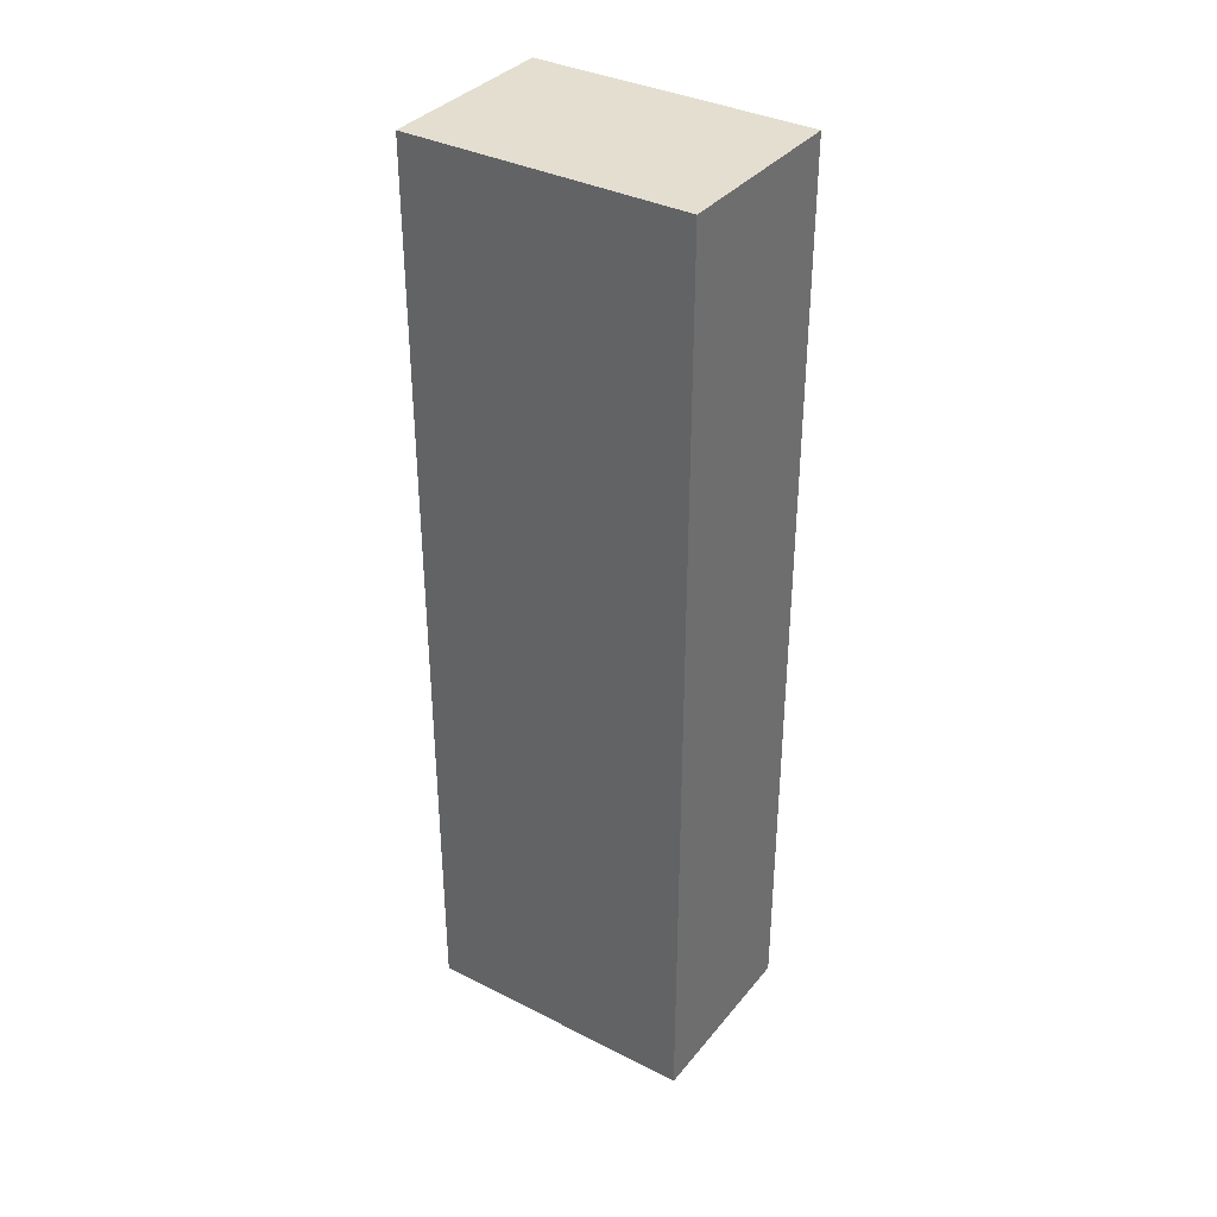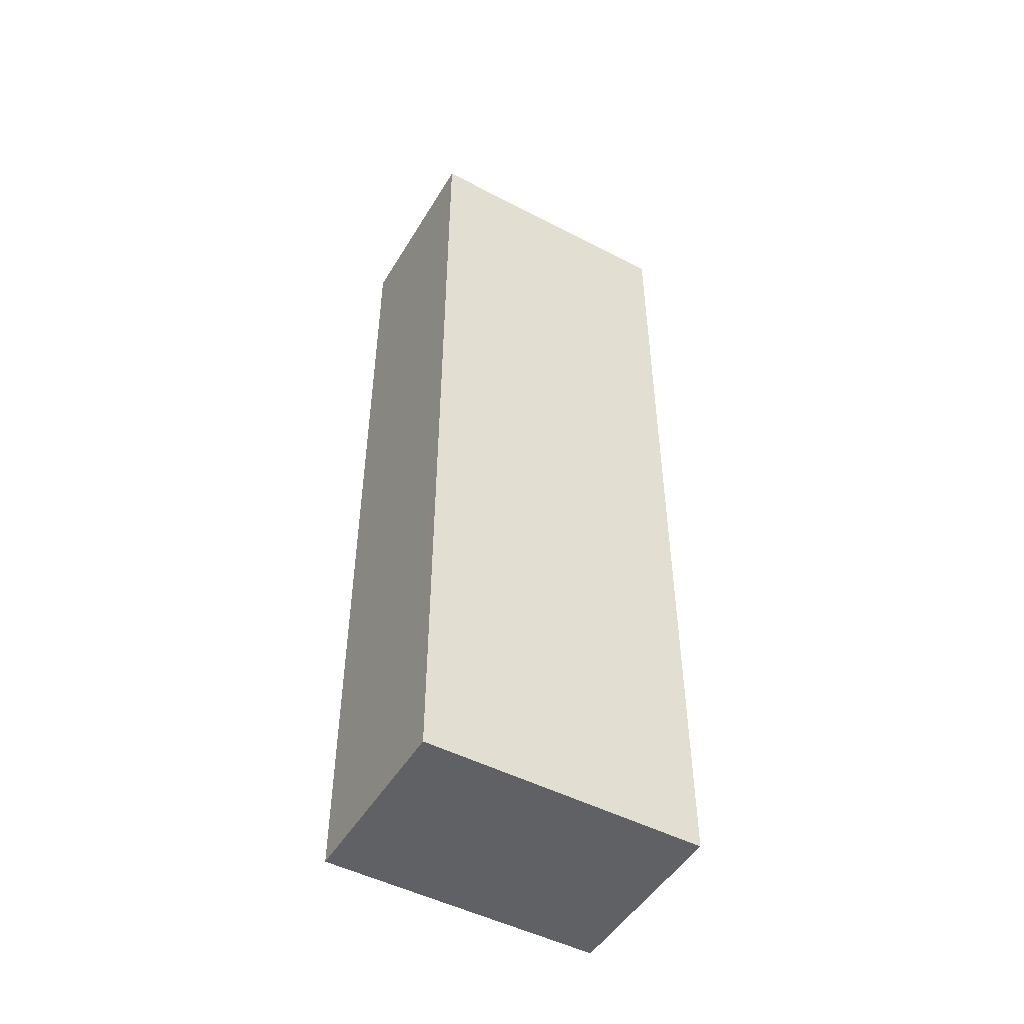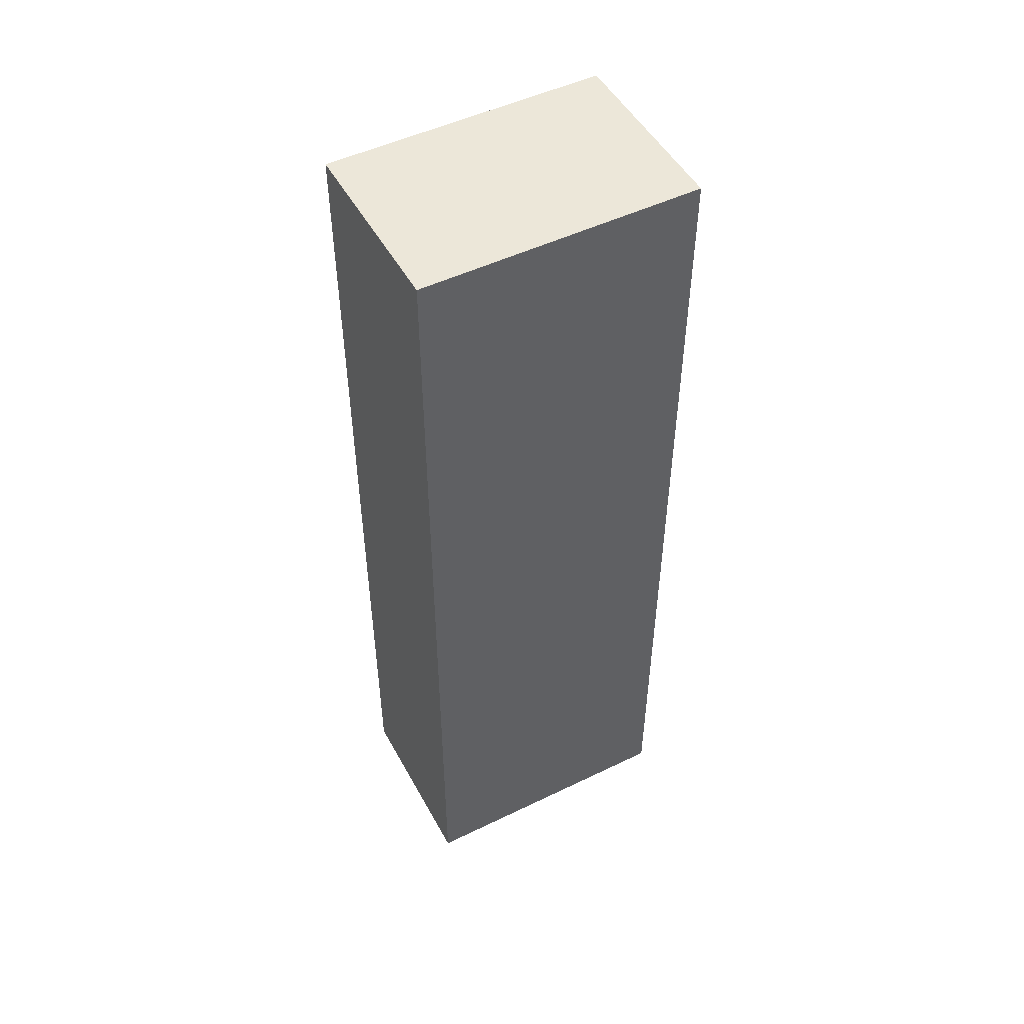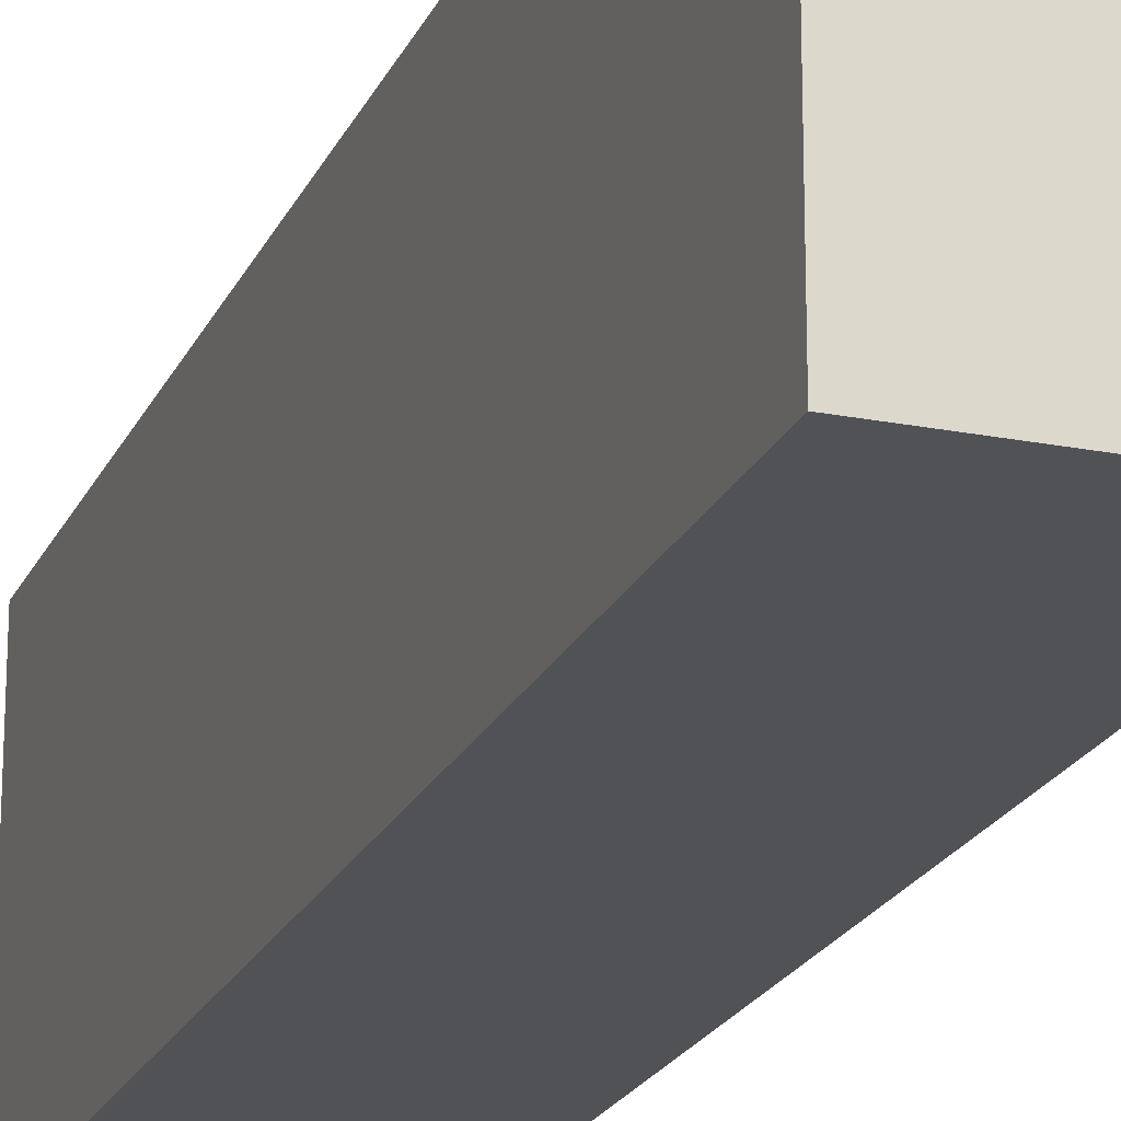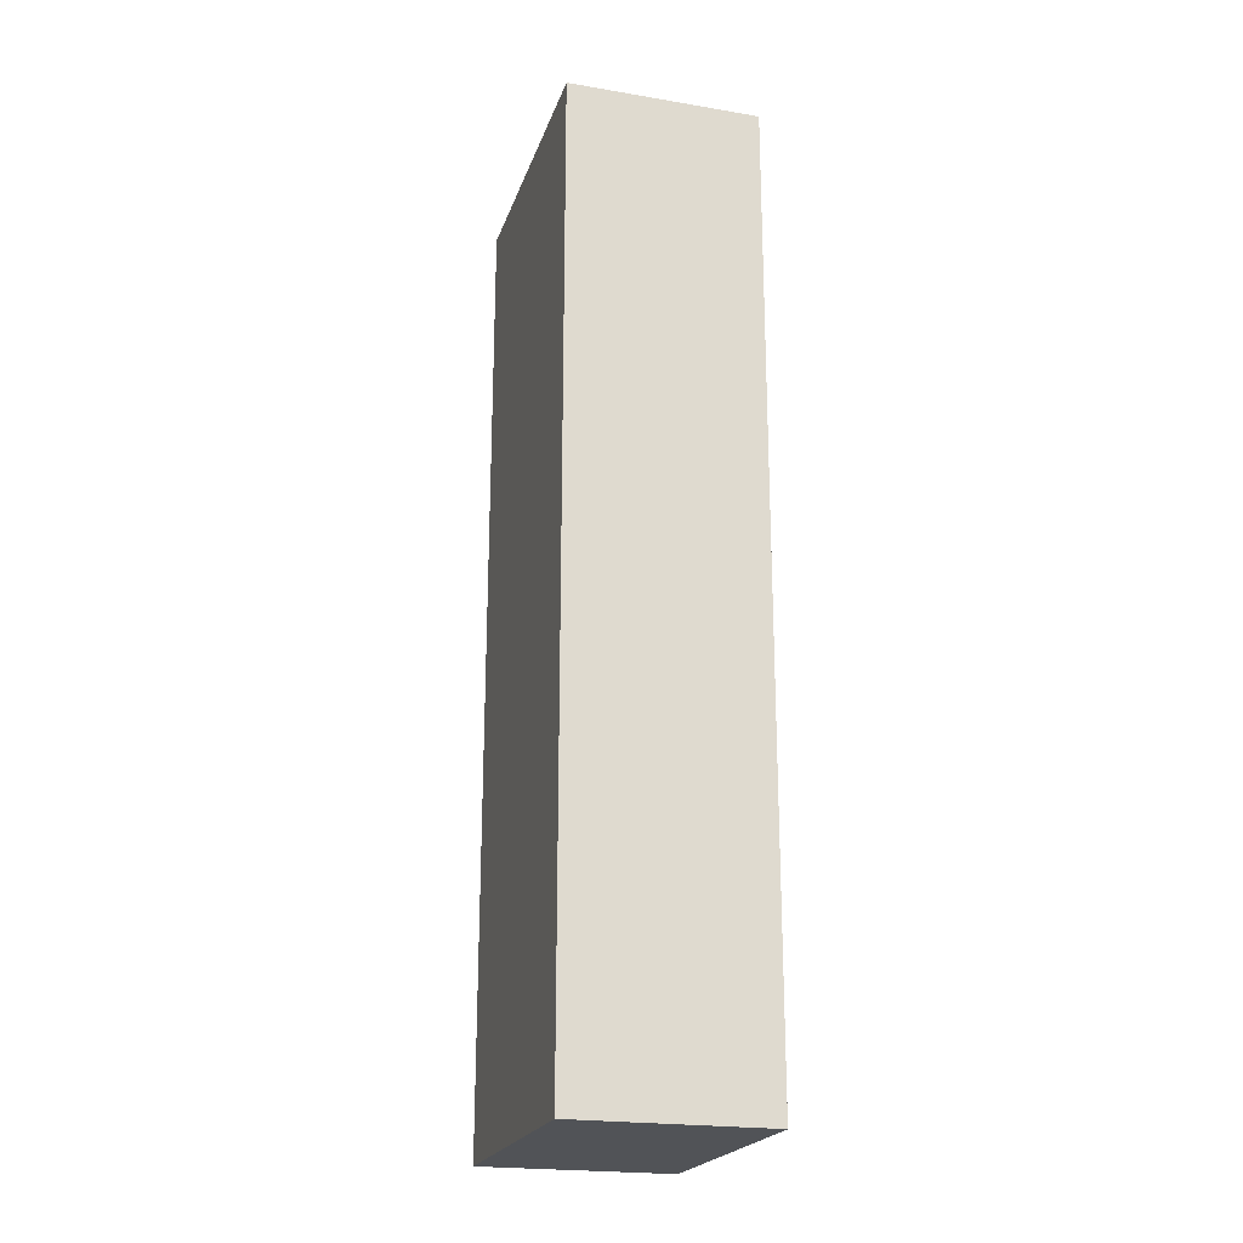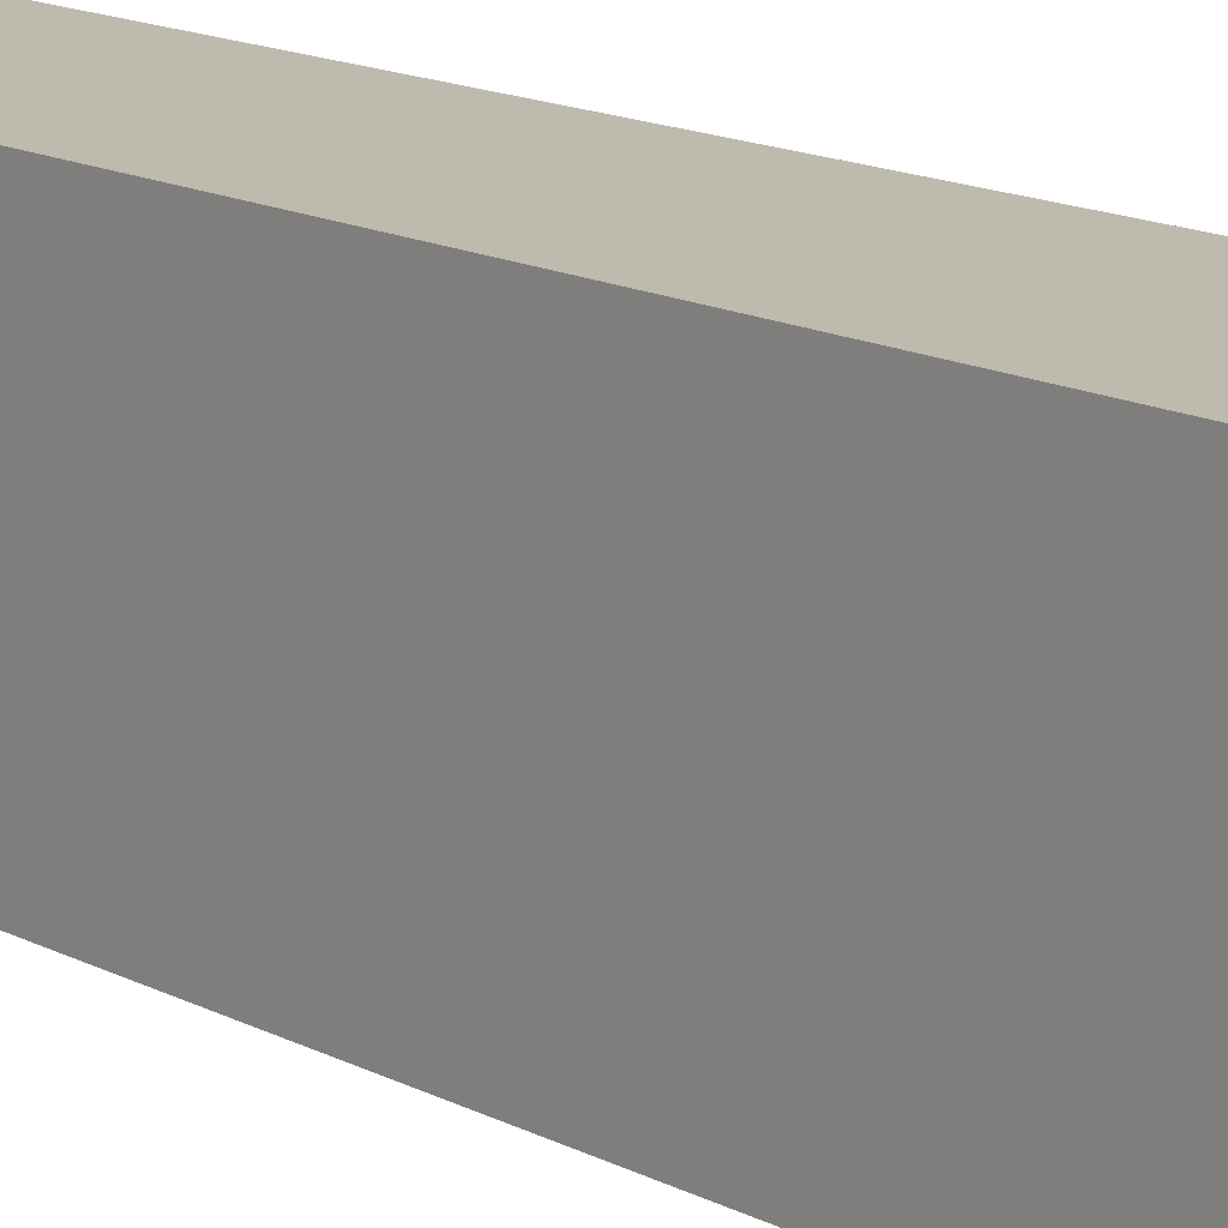
<metadata>
{"format":"obj","ext":"obj","renderer":"f3d","projection":"perspective","resolution":1024,"background":"white","views":[{"elev":35.8,"azim":-56.3,"up":"+Y"},{"elev":-49.0,"azim":60.0,"up":"+Y"},{"elev":50.1,"azim":62.0,"up":"+Y"},{"elev":-21.2,"azim":-19.3,"up":"+Z"},{"elev":-21.8,"azim":163.7,"up":"+Y"},{"elev":15.5,"azim":136.8,"up":"+Z"}]}
</metadata>
<code>
v 1.4 -0.5 -0.15
v 1.4 -0.5 0.15
v 1.4 0.5 -0.15
v 1.4 0.5 0.15
v 1.6 -0.5 -0.15
v 1.6 -0.5 0.15
v 1.6 0.5 -0.15
v 1.6 0.5 0.15
f 2 4 1
f 5 2 1
f 1 4 3
f 3 5 1
f 2 8 4
f 6 2 5
f 6 8 2
f 4 8 3
f 7 5 3
f 3 8 7
f 7 6 5
f 8 6 7

</code>
